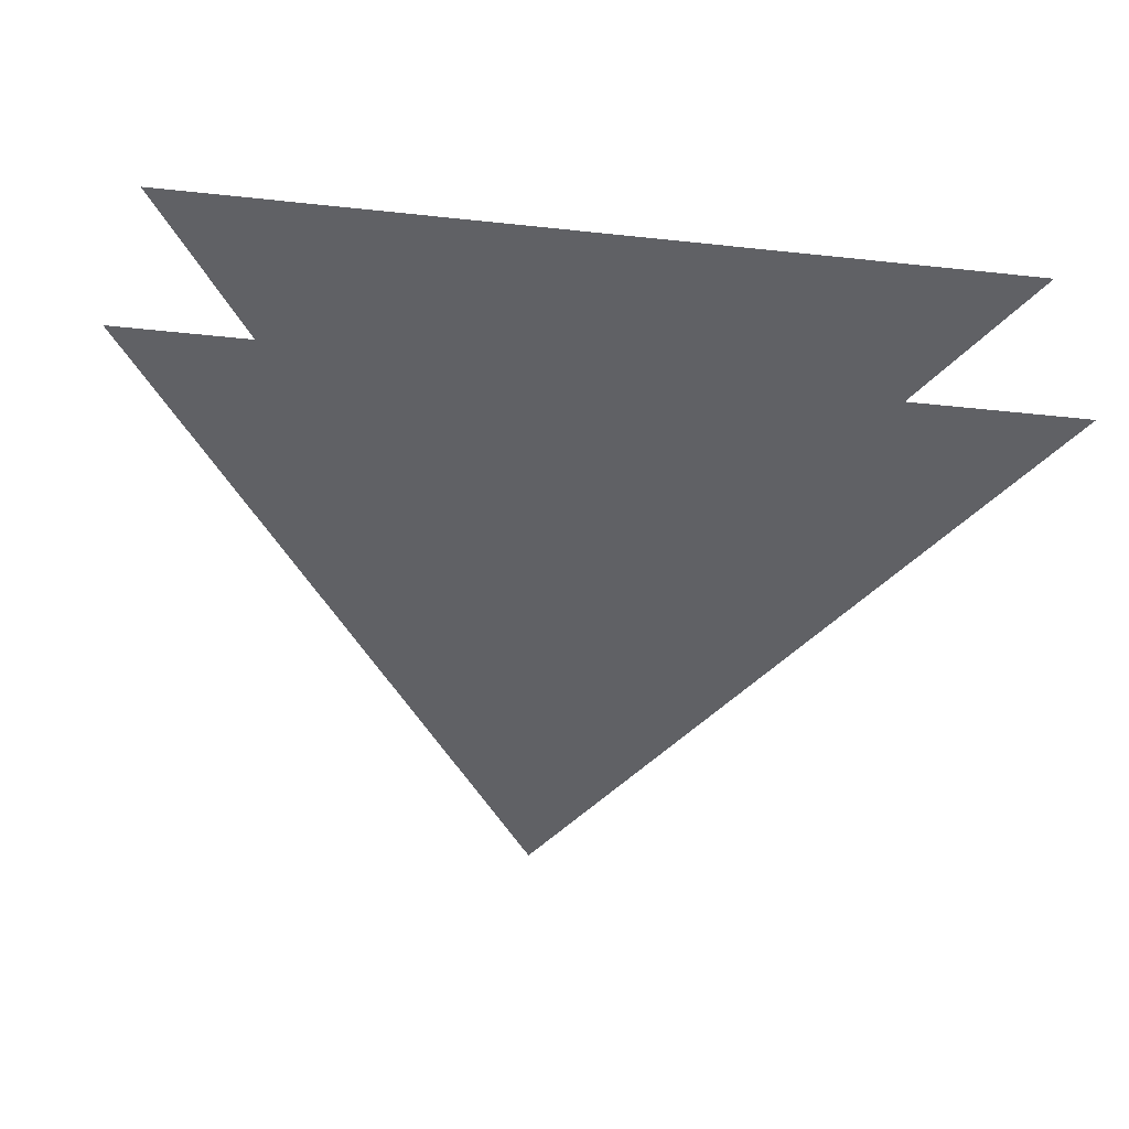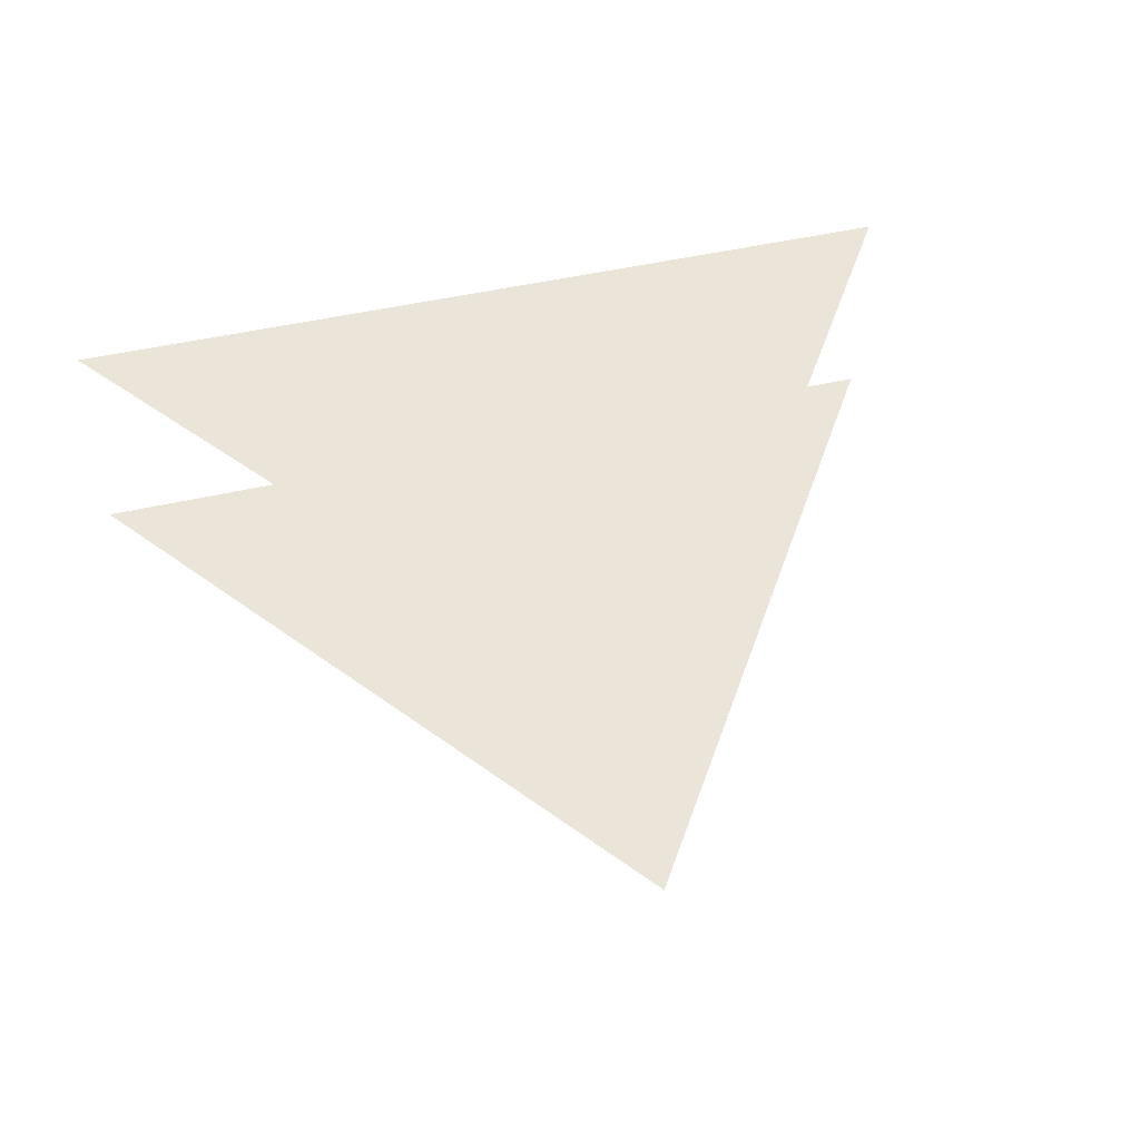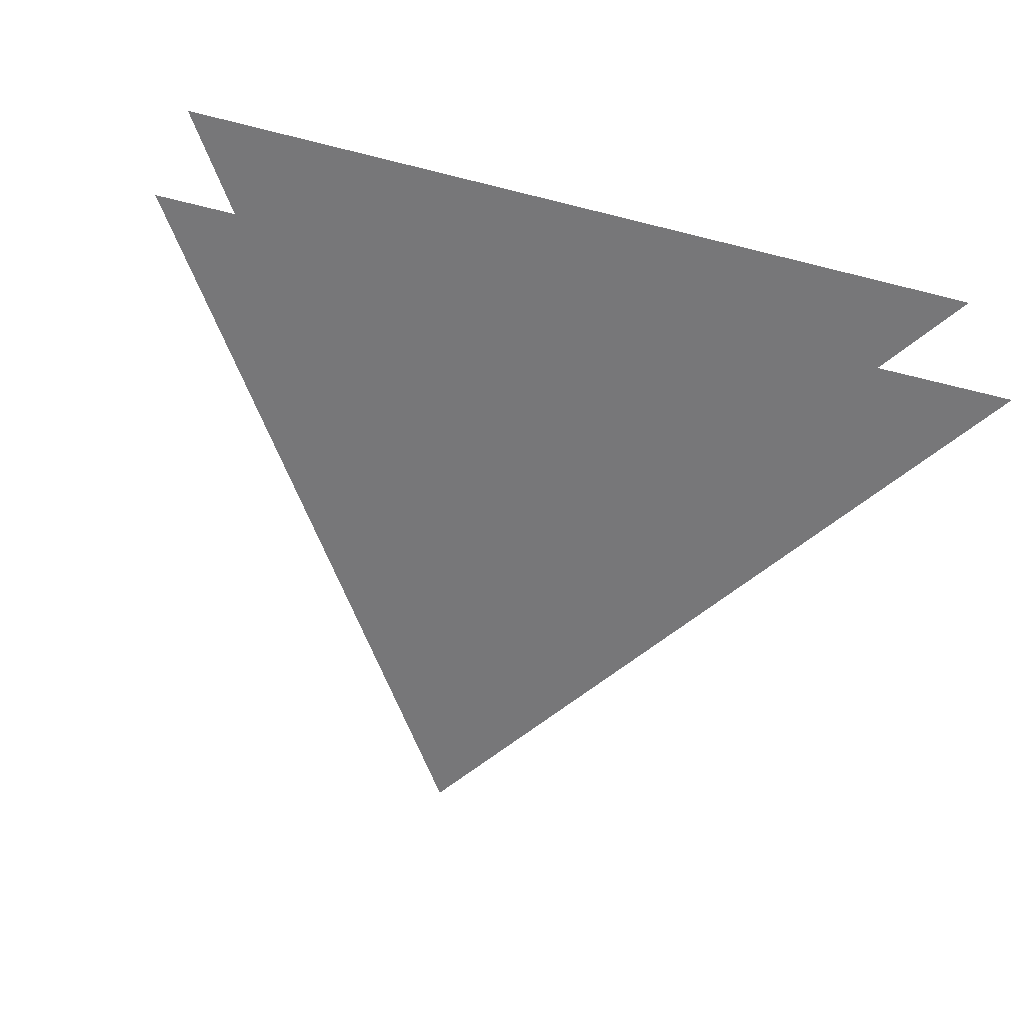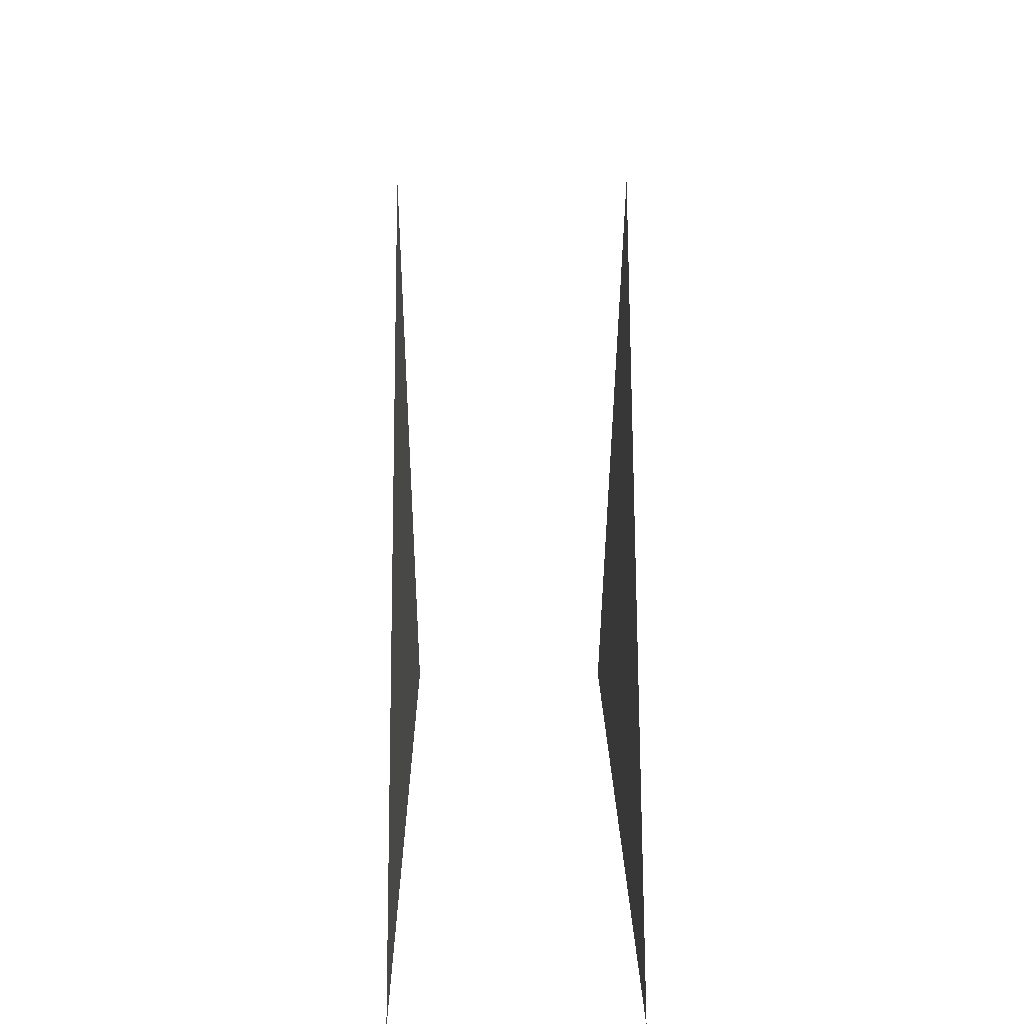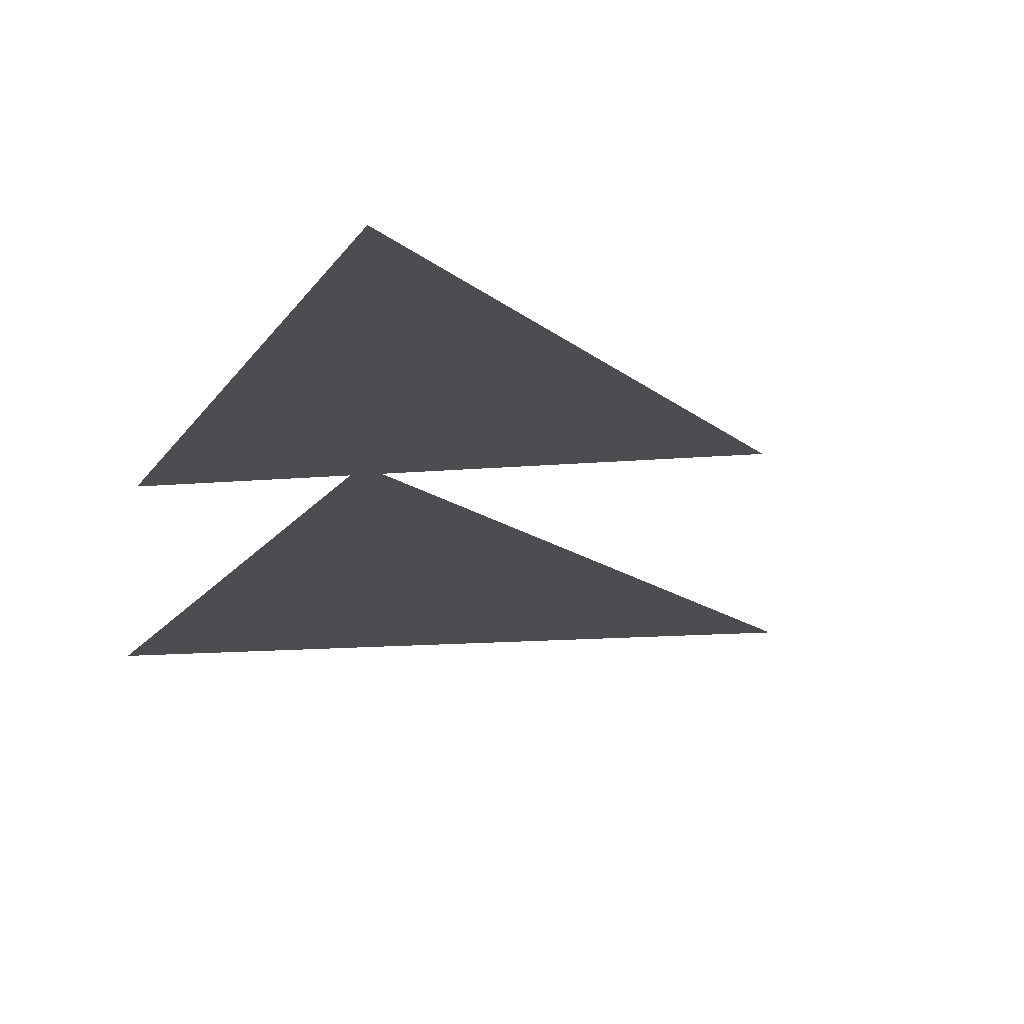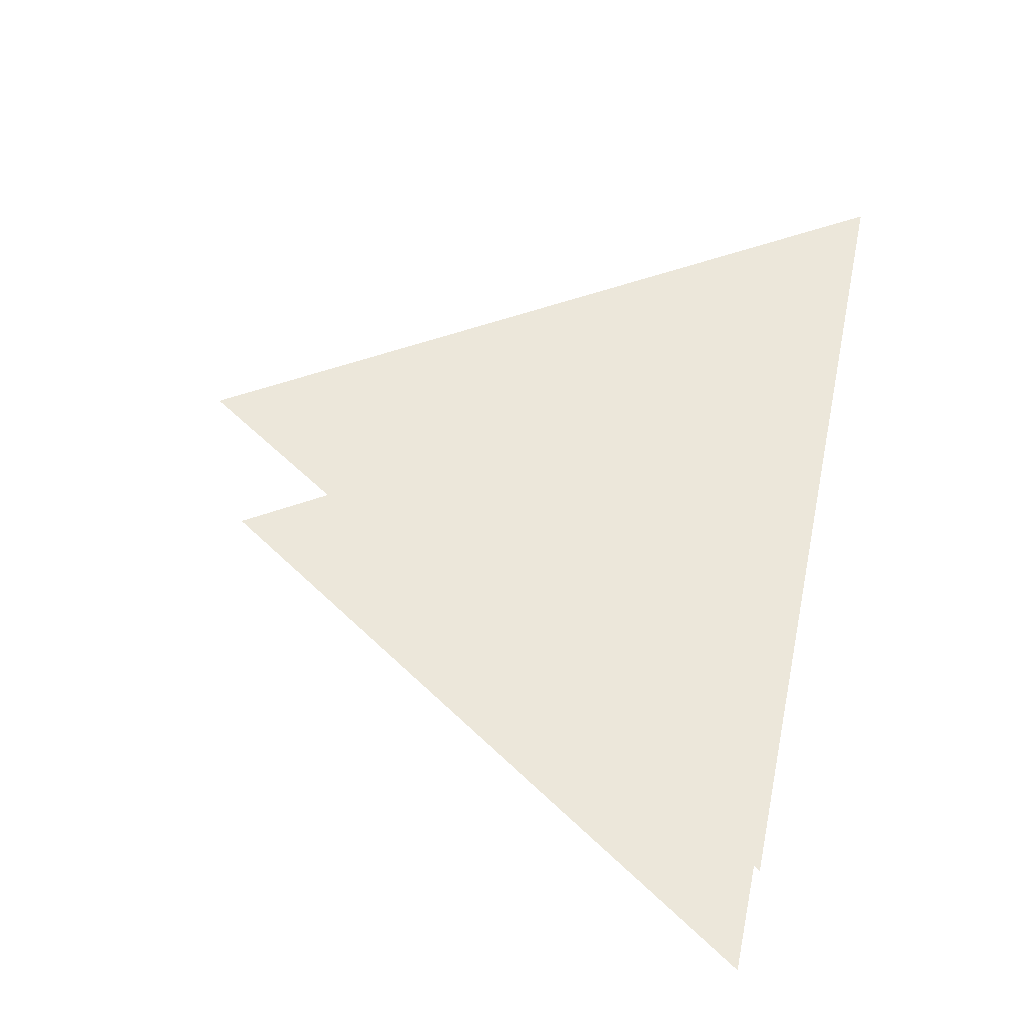
<metadata>
{"format":"obj","ext":"obj","renderer":"f3d","projection":"perspective","resolution":1024,"background":"white","views":[{"elev":-47.6,"azim":-6.8,"up":"+Z"},{"elev":44.6,"azim":164.4,"up":"+Z"},{"elev":-57.2,"azim":-14.8,"up":"+Z"},{"elev":15.5,"azim":-90.5,"up":"+Y"},{"elev":-15.7,"azim":66.4,"up":"+Z"},{"elev":52.7,"azim":-77.7,"up":"+Z"}]}
</metadata>
<code>
o Triangle 1
v -2 -1 -1
v 2 -1 -1
v 0 2 -1
f 1 2 3
o Triangle 2
v -2 -1 -2
v 2 -1 -2
v 0 2 -2
f 4 5 6

</code>
